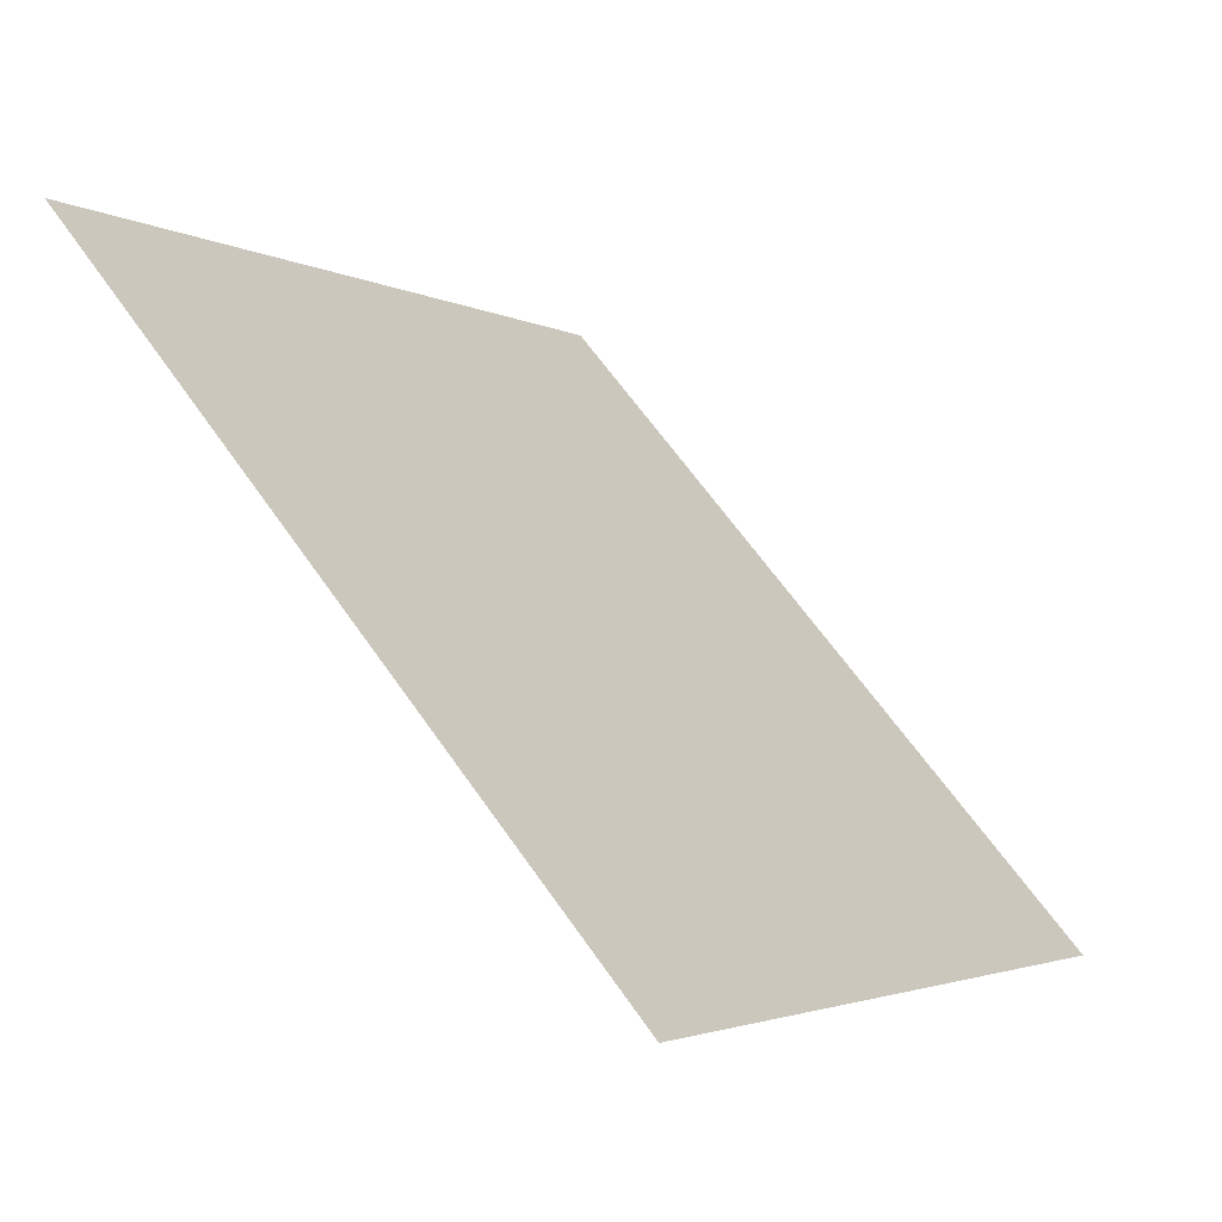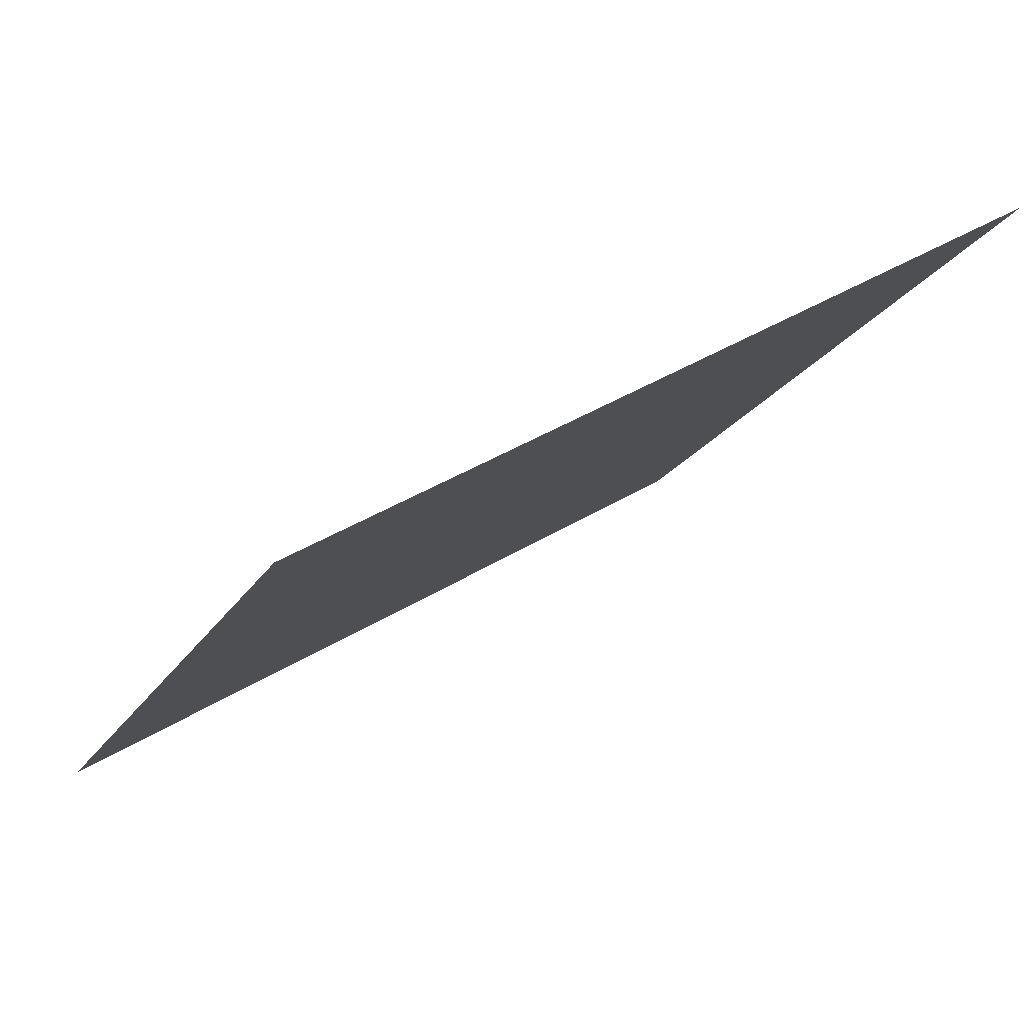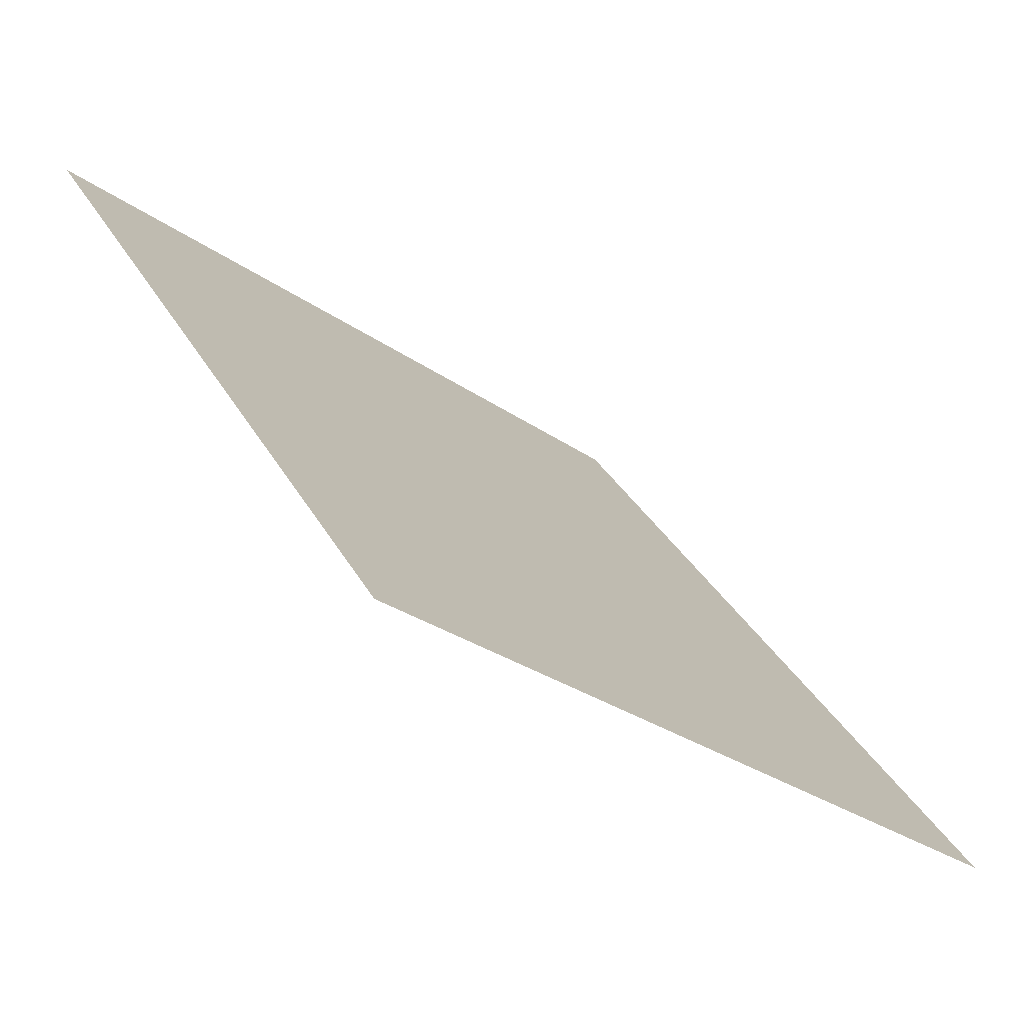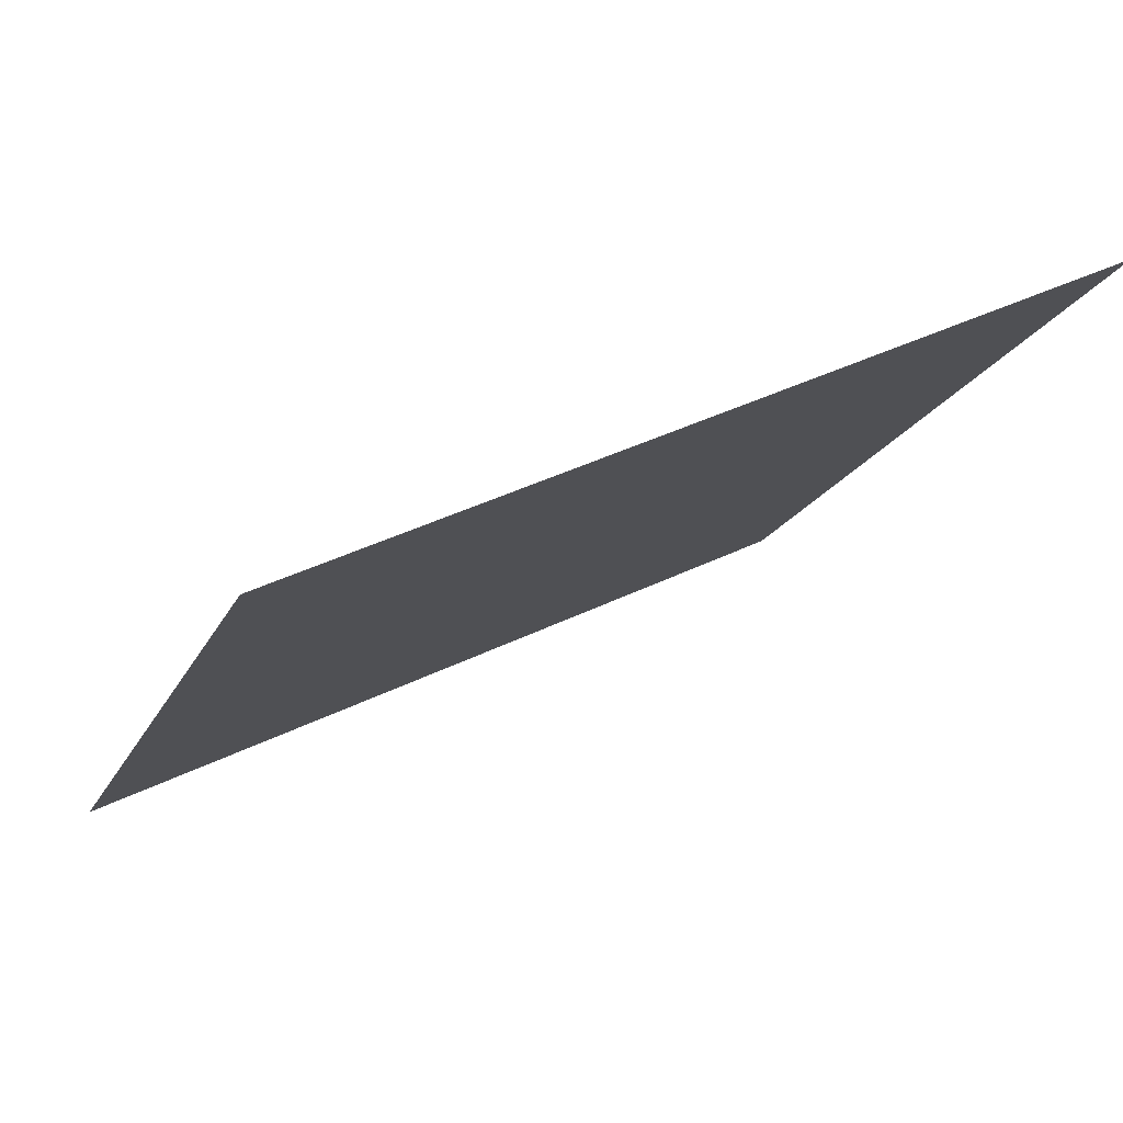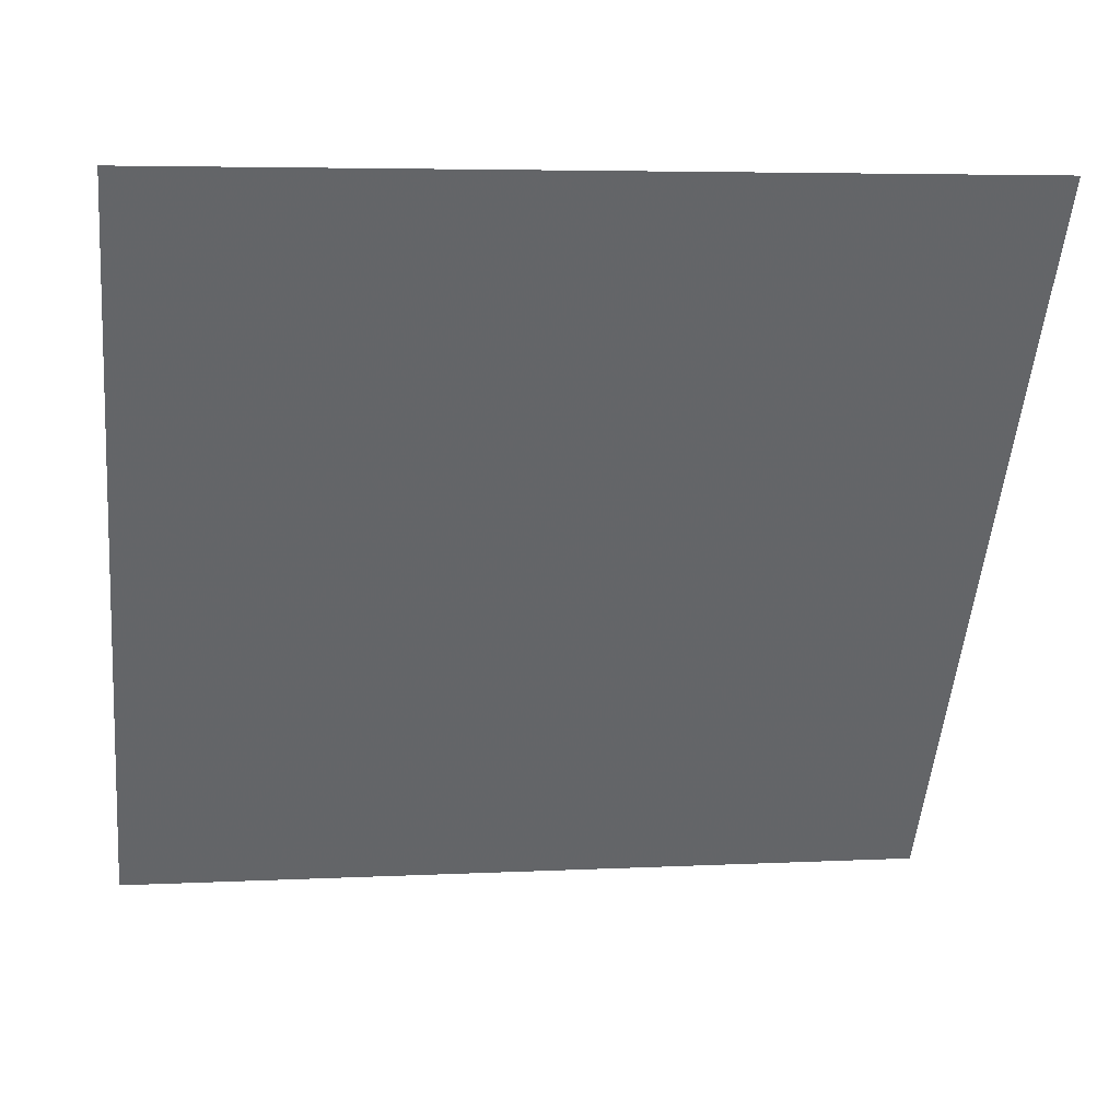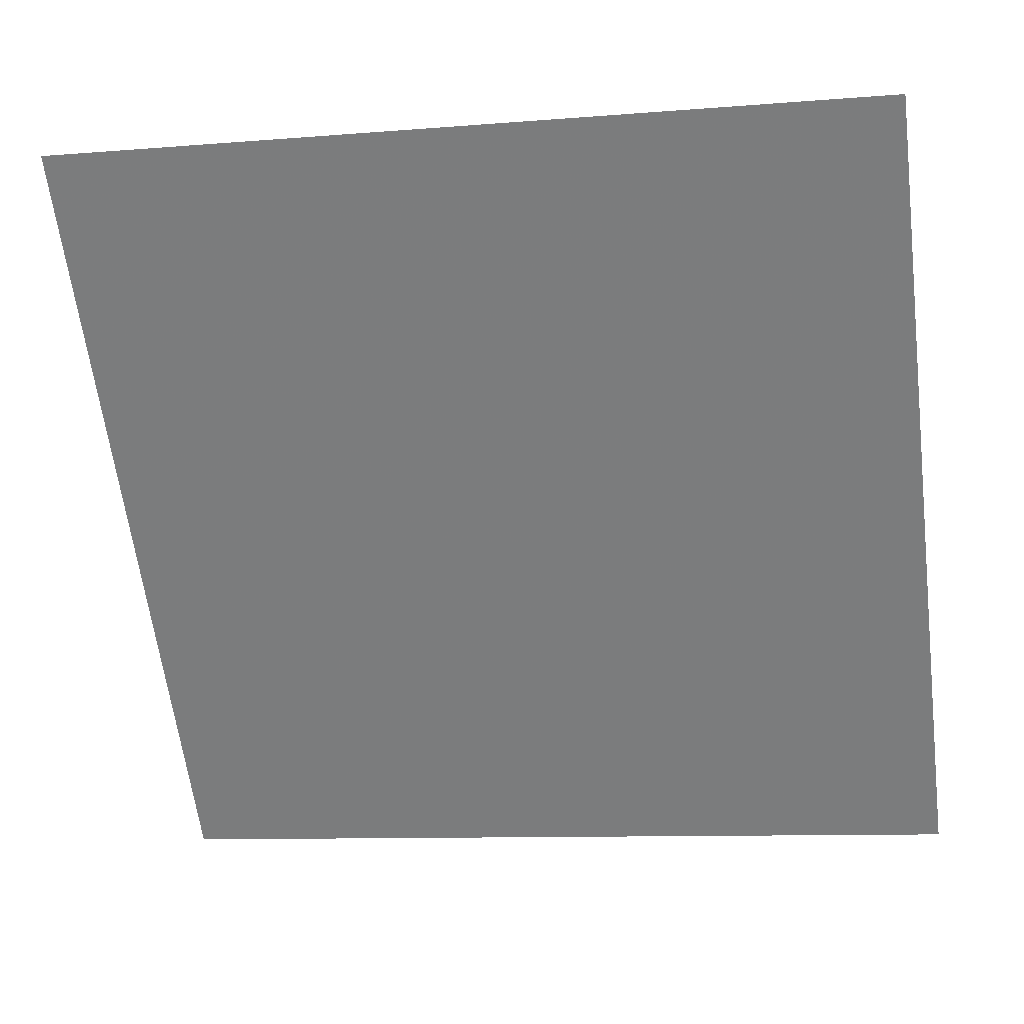
<metadata>
{"format":"obj","ext":"obj","renderer":"f3d","projection":"perspective","resolution":1024,"background":"white","views":[{"elev":64.4,"azim":-126.2,"up":"+Z"},{"elev":40.3,"azim":141.9,"up":"+Z"},{"elev":-28.1,"azim":-47.9,"up":"+Z"},{"elev":40.1,"azim":147.8,"up":"+Z"},{"elev":1.9,"azim":169.7,"up":"+Z"},{"elev":-7.5,"azim":-169.6,"up":"+Z"}]}
</metadata>
<code>
v -0.01726 0.6448 0.3181
v -0.02382 0.645 0.3181
v -0.02371 0.6489 0.3234
v -0.01715 0.6487 0.3233
f 4 3 2 1

</code>
